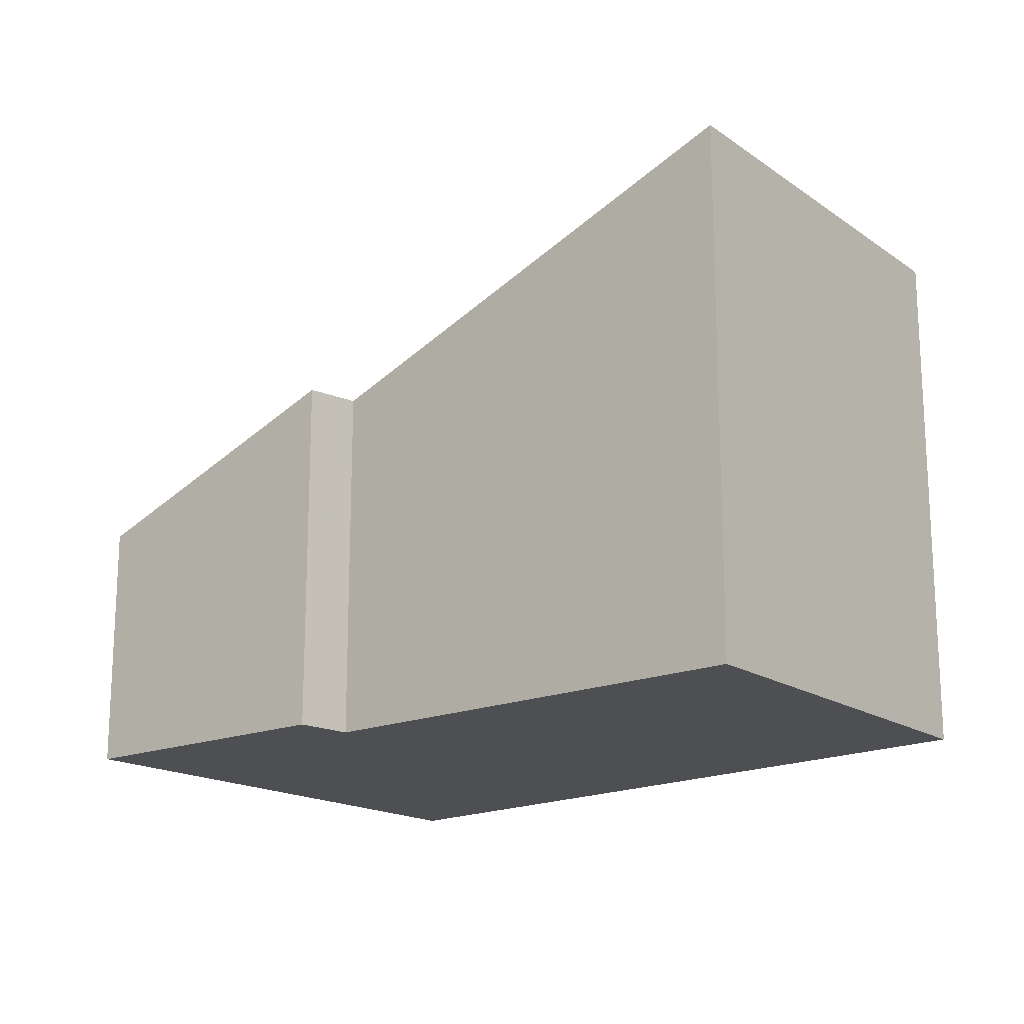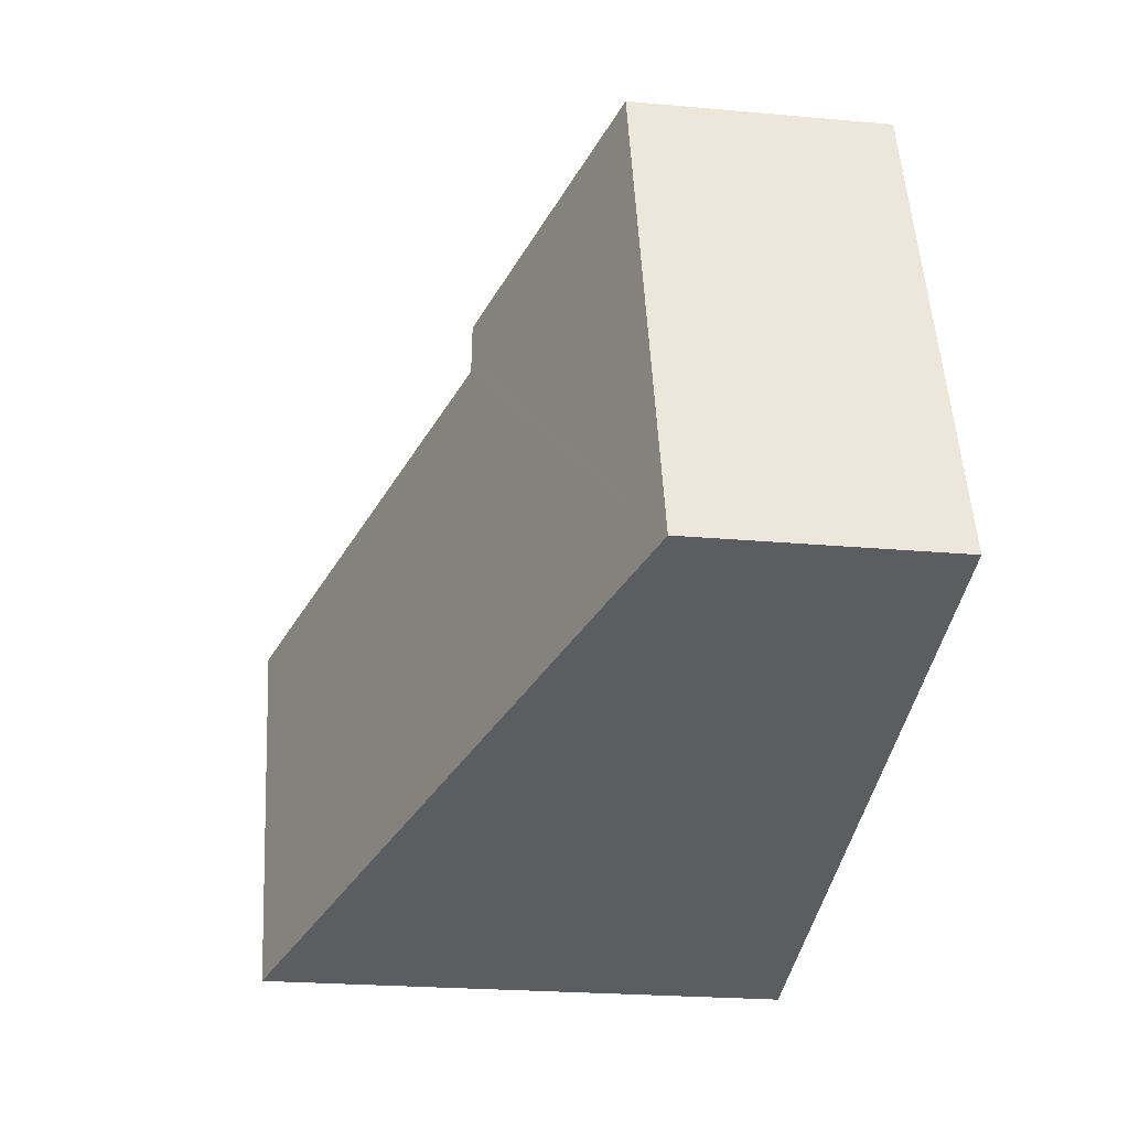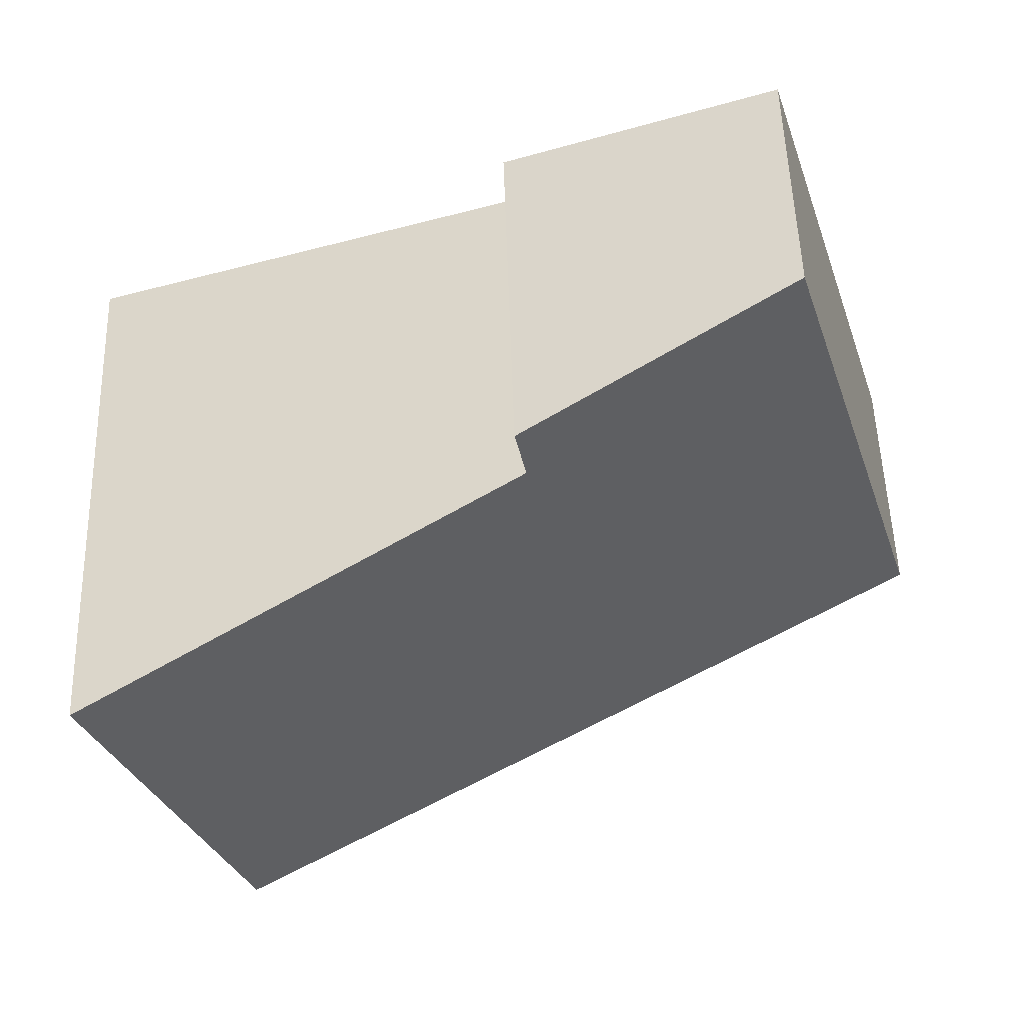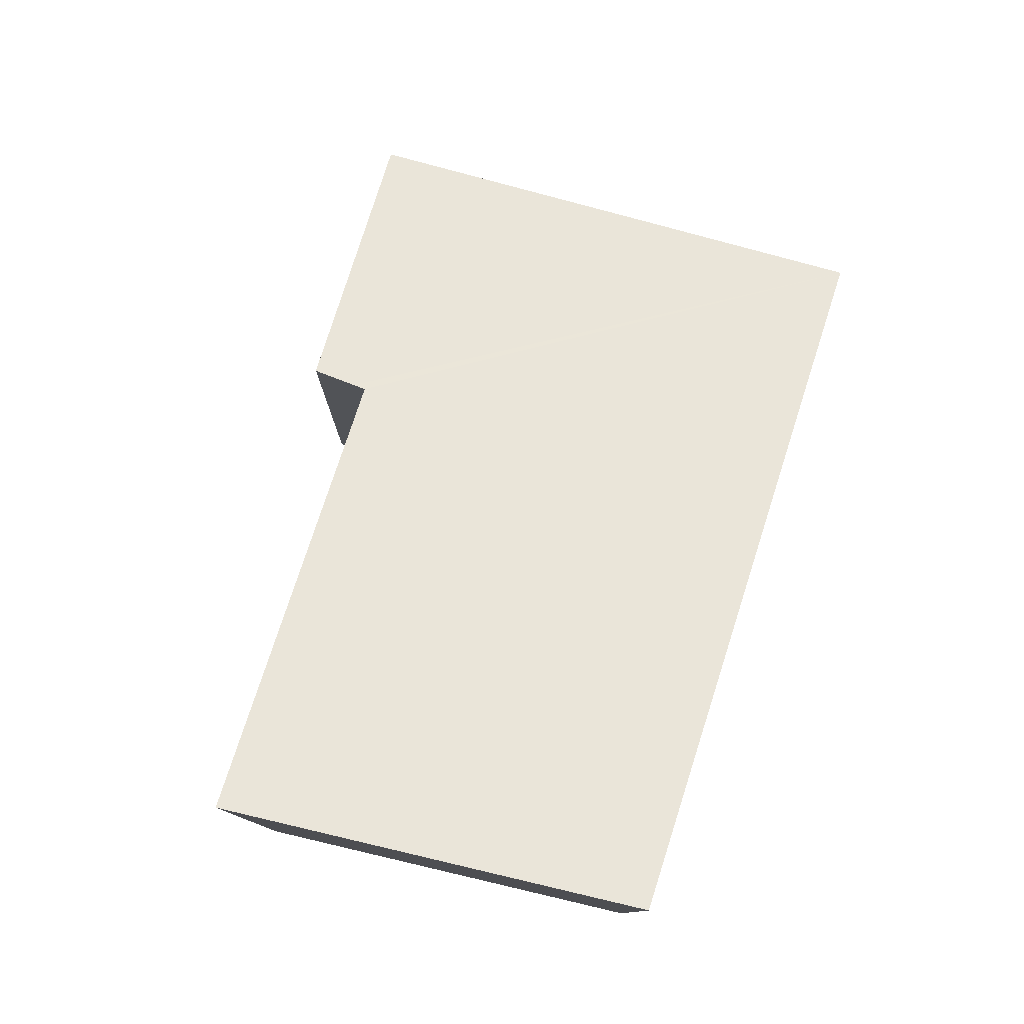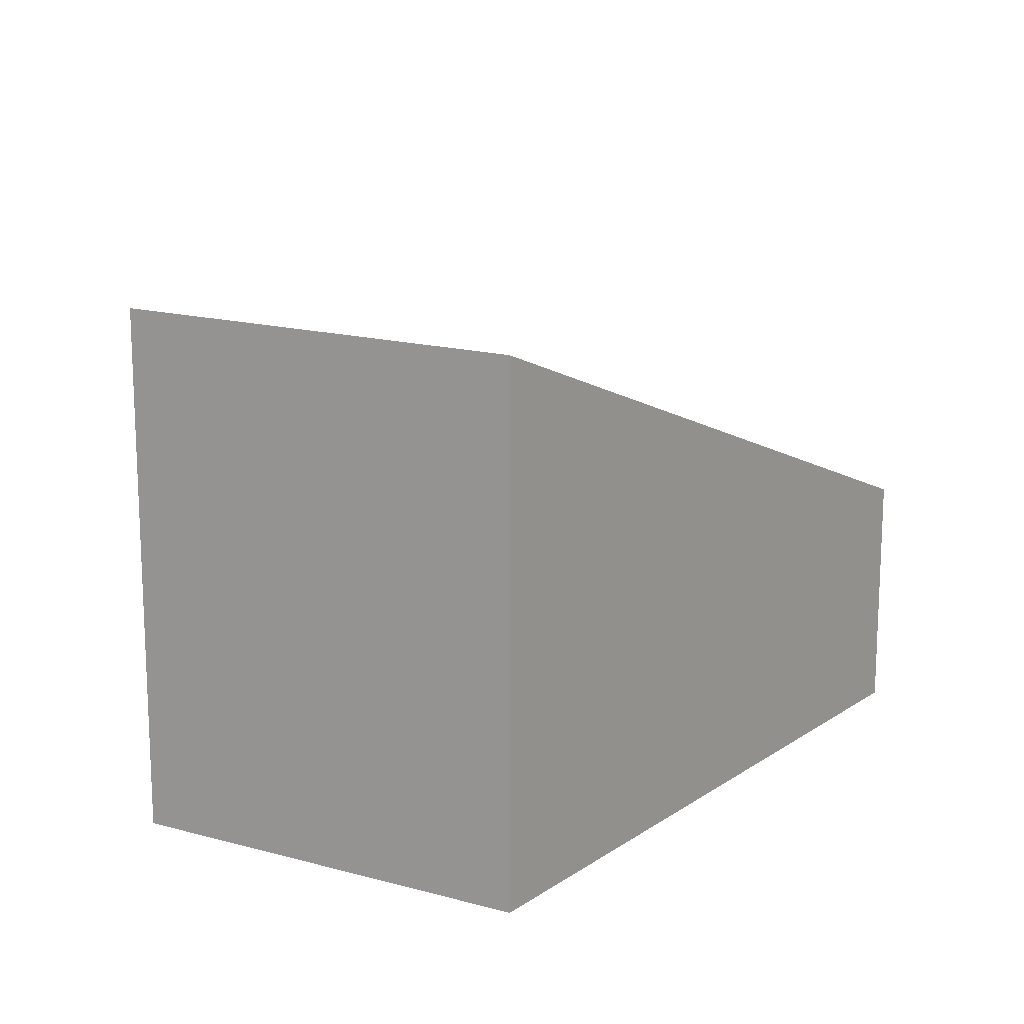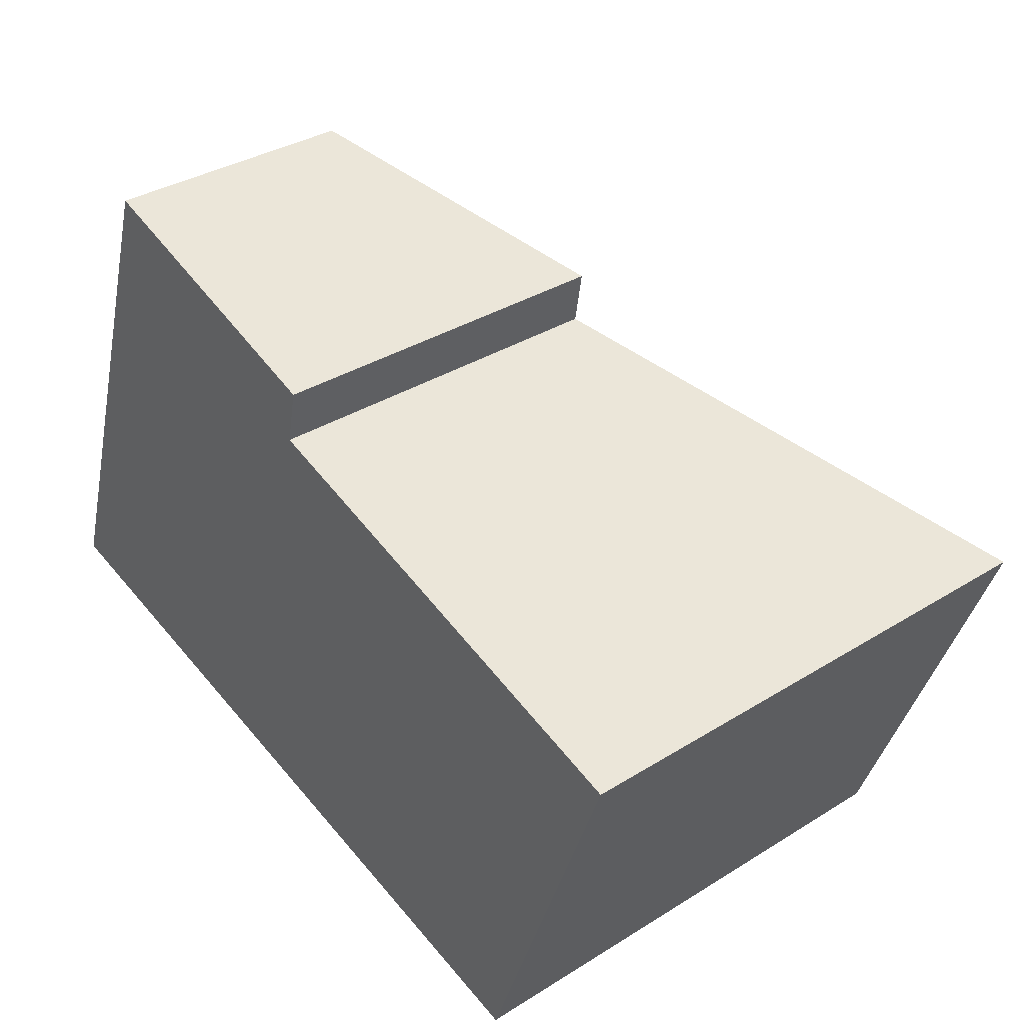
<metadata>
{"format":"obj","ext":"obj","renderer":"f3d","projection":"perspective","resolution":1024,"background":"white","views":[{"elev":-17.5,"azim":57.4,"up":"+Y"},{"elev":-23.2,"azim":-98.7,"up":"+Z"},{"elev":54.2,"azim":178.2,"up":"+Z"},{"elev":79.2,"azim":123.1,"up":"+Y"},{"elev":14.8,"azim":140.0,"up":"+Y"},{"elev":34.5,"azim":50.0,"up":"+Z"}]}
</metadata>
<code>
v  5.602 4.051 -1.428
v  3.27 2.776 2.724
v  6.709 4.098 1.626
v  0 1.938 1.187e-16
v  3.29 2.772 2.819
v  3.358 2.759 3.151
v  1.235 1.938 3.878
v  1.077 1.938 3.382
v  3.358 -1.929e-16 3.151
v  1.235 -2.375e-16 3.878
v  6.709 -9.956e-17 1.626
v  3.27 -1.668e-16 2.724
v  3.29 -1.726e-16 2.819
v  5.602 8.744e-17 -1.428
v  0 0 0
v  1.077 -2.071e-16 3.382
g defaultobject
f 1 2 3
f 2 1 4
f 2 4 5
f 5 4 6
f 6 4 7
f 7 4 8
f 7 9 6
f 9 7 10
f 2 11 3
f 11 2 12
f 9 5 6
f 5 9 2
f 2 9 12
f 12 9 13
f 11 1 3
f 1 11 14
f 14 4 1
f 4 14 15
f 8 10 7
f 10 8 4
f 10 4 16
f 16 4 15
f 11 15 14
f 15 11 12
f 15 12 13
f 15 13 9
f 15 9 10
f 15 10 16

</code>
